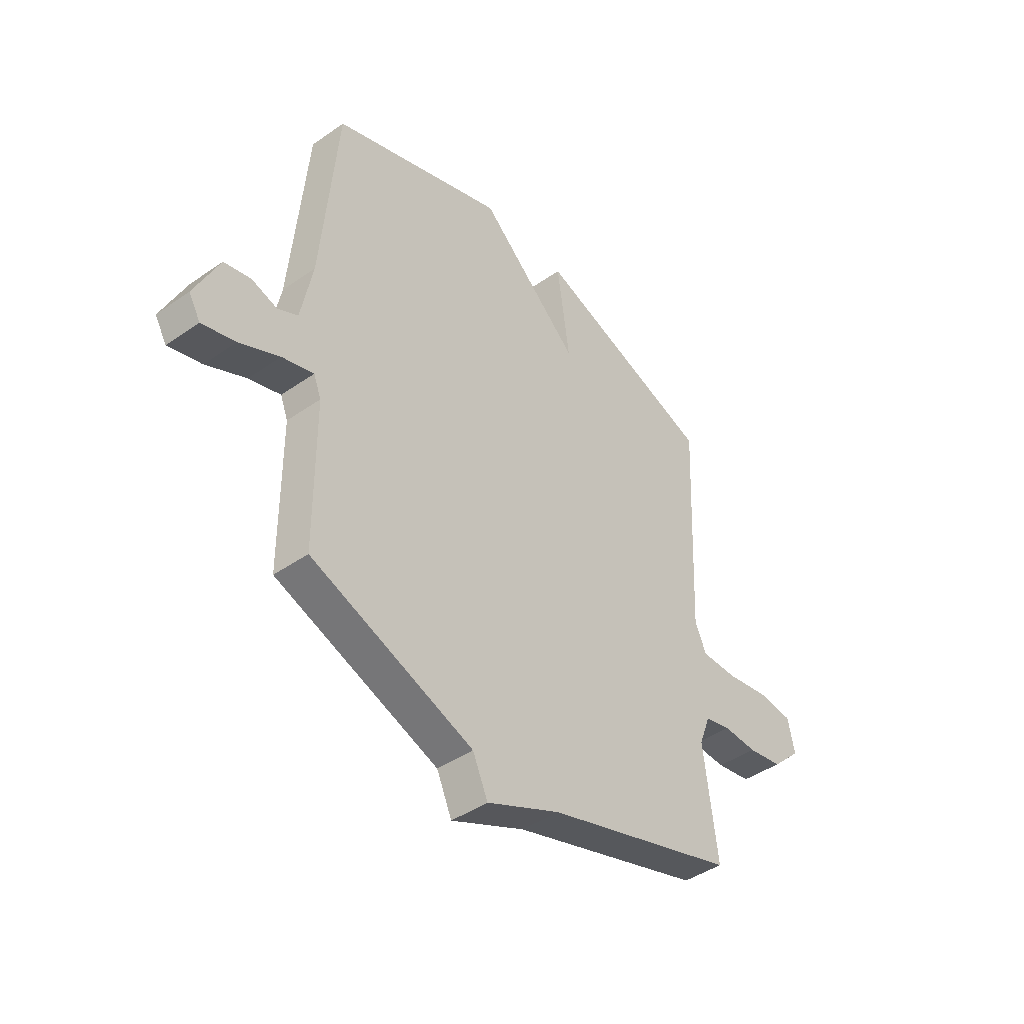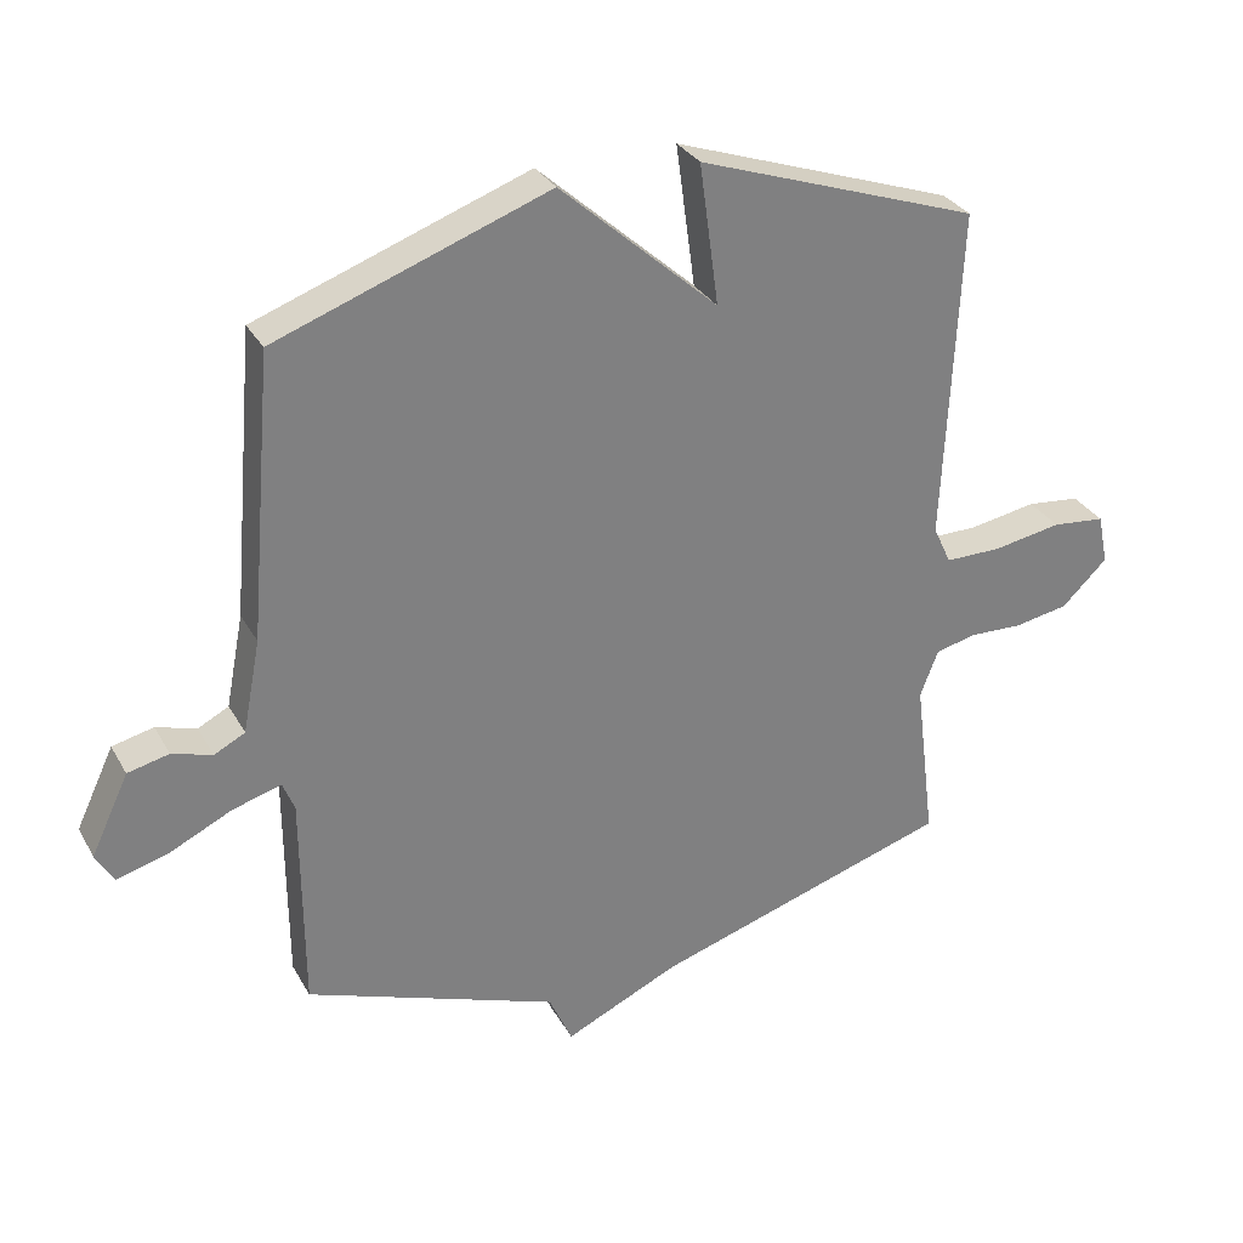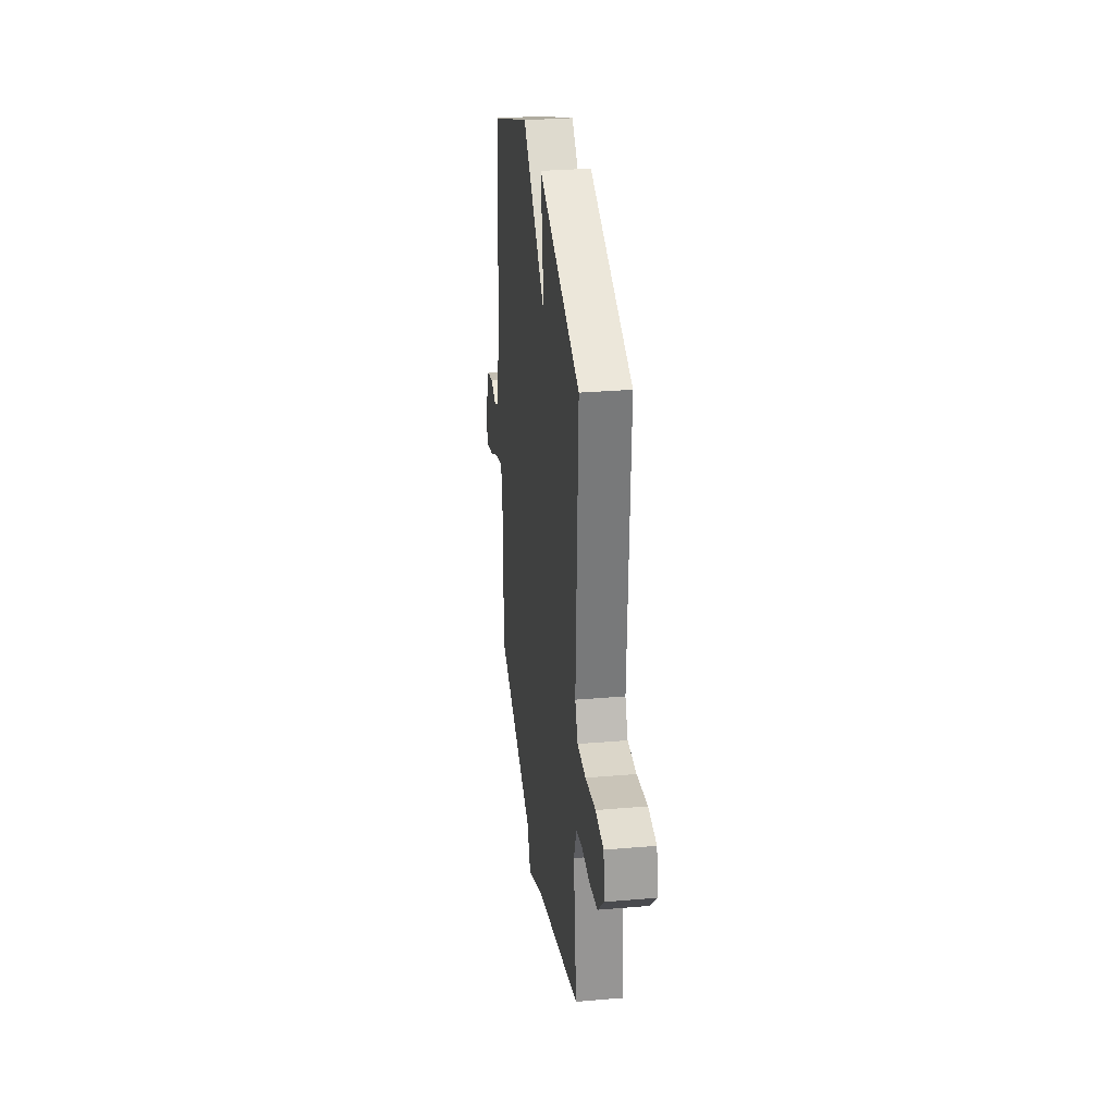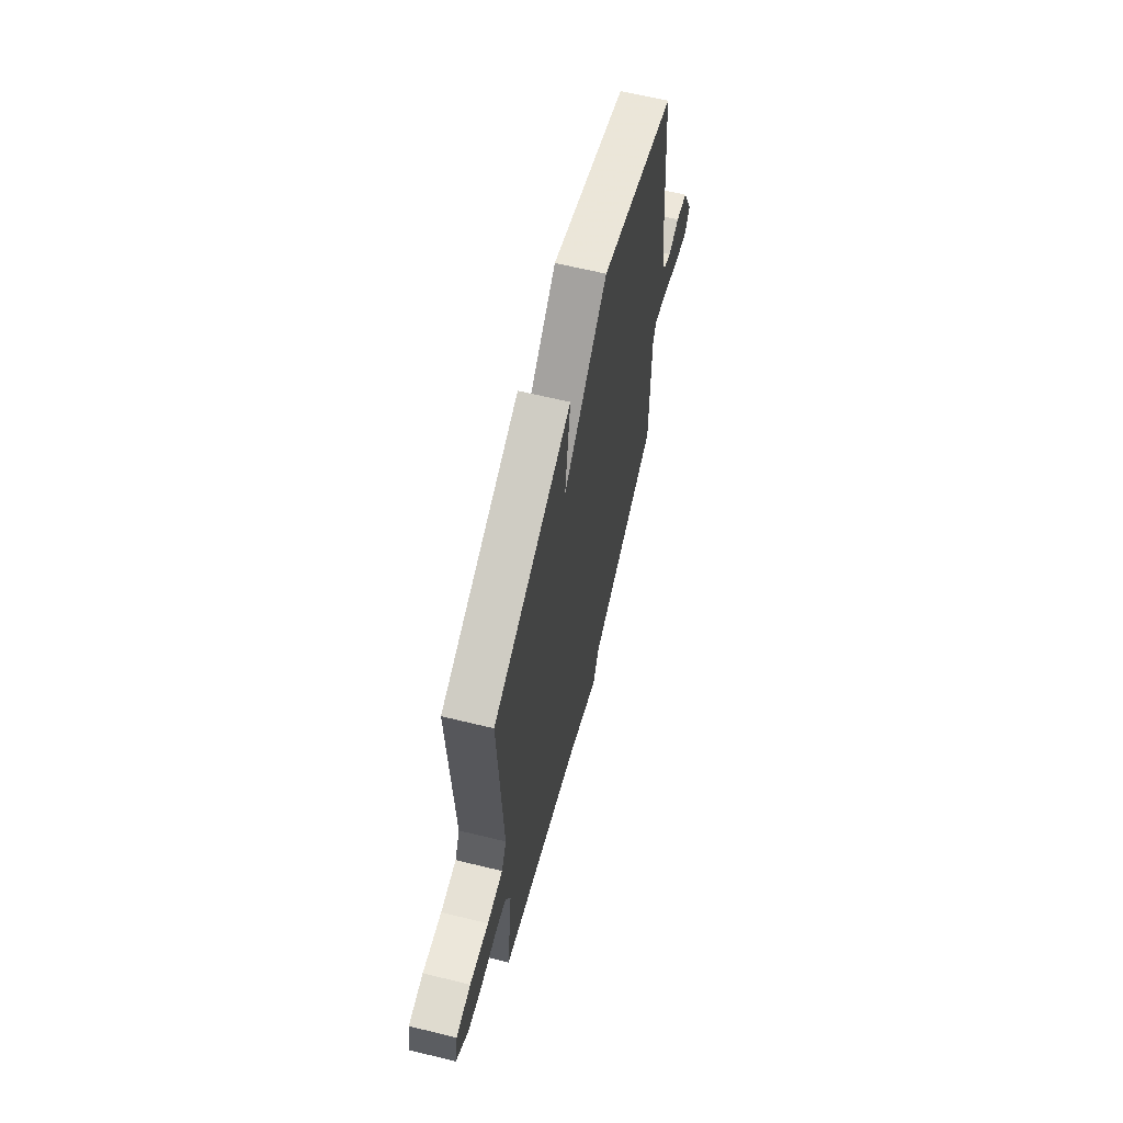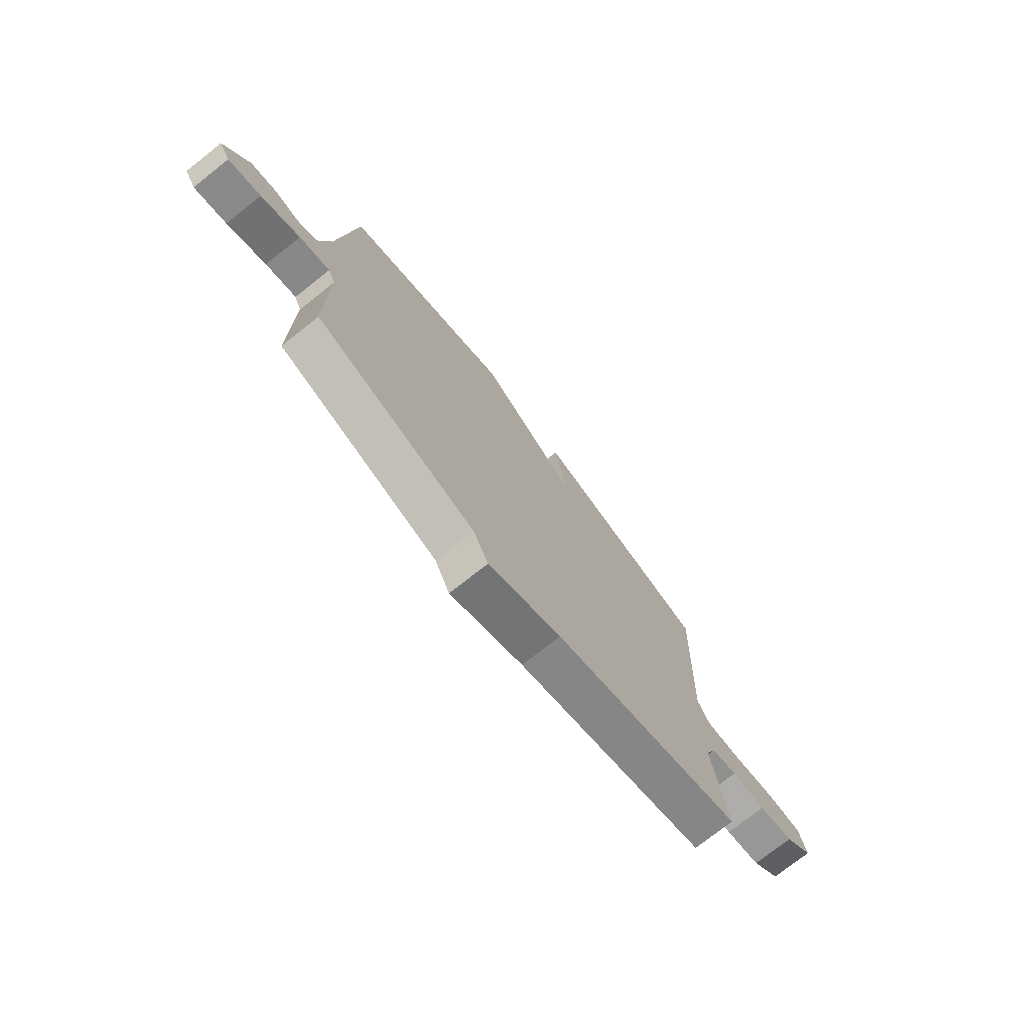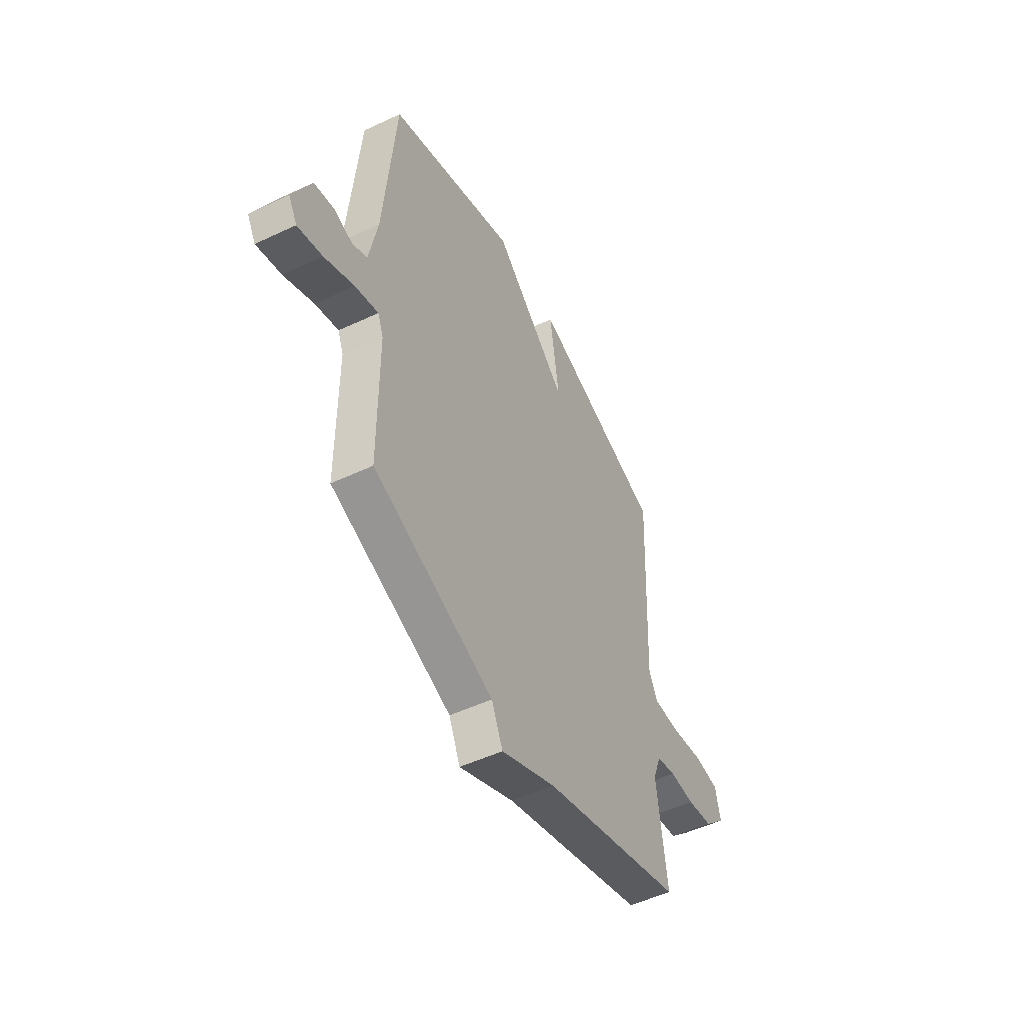
<metadata>
{"format":"obj","ext":"obj","renderer":"f3d","projection":"perspective","resolution":1024,"background":"white","views":[{"elev":-43.3,"azim":-50.4,"up":"+Z"},{"elev":30.8,"azim":-24.8,"up":"+Z"},{"elev":30.1,"azim":82.9,"up":"+Z"},{"elev":64.1,"azim":103.8,"up":"+Z"},{"elev":-75.6,"azim":-51.7,"up":"+Z"},{"elev":-51.1,"azim":-62.9,"up":"+Z"}]}
</metadata>
<code>
v 0.5 0.07 0.5
v 0.478 0.07 0.017
v 0.504 0.07 -0.039
v 0.586 0.07 -0.039
v 0.685 0.07 -0.022
v 0.762 0.07 -0.03
v 0.777 0.07 -0.103
v 0.711 0.07 -0.167
v 0.632 0.07 -0.181
v 0.555 0.07 -0.178
v 0.496 0.07 -0.192
v 0.47 0.07 -0.26
v 0.5 0.07 -0.5
v 0.066 0.07 -0.635
v -0.1 0.07 -0.711
v -0.134 0.07 -0.635
v -0.5 0.07 -0.5
v -0.501 0.07 -0.183
v -0.518 0.07 -0.14
v -0.589 0.07 -0.161
v -0.679 0.07 -0.204
v -0.754 0.07 -0.225
v -0.78 0.07 -0.18
v -0.725 0.07 -0.064
v -0.665 0.07 -0.05
v -0.607 0.07 -0.068
v -0.562 0.07 -0.045
v -0.536 0.07 0.089
v -0.5 0.07 0.5
v -0.107 0.07 0.642
v 0.121 0.07 0.437
v 0.093 0.07 0.642
v 0.5 0 0.5
v 0.478 0 0.017
v 0.504 0 -0.039
v 0.586 0 -0.039
v 0.685 0 -0.022
v 0.762 0 -0.03
v 0.777 0 -0.103
v 0.711 0 -0.167
v 0.632 0 -0.181
v 0.555 0 -0.178
v 0.496 0 -0.192
v 0.47 0 -0.26
v 0.5 0 -0.5
v 0.066 0 -0.635
v -0.1 0 -0.711
v -0.134 0 -0.635
v -0.5 0 -0.5
v -0.501 0 -0.183
v -0.518 0 -0.14
v -0.589 0 -0.161
v -0.679 0 -0.204
v -0.754 0 -0.225
v -0.78 0 -0.18
v -0.725 0 -0.064
v -0.665 0 -0.05
v -0.607 0 -0.068
v -0.562 0 -0.045
v -0.536 0 0.089
v -0.5 0 0.5
v -0.107 0 0.642
v 0.121 0 0.437
v 0.093 0 0.642
f 31 32 1 2
f 31 2 3
f 30 31 3
f 29 30 3
f 28 29 3
f 27 28 3
f 26 27 3 4
f 24 25 26
f 23 24 26
f 22 23 26
f 21 22 26
f 20 21 26
f 19 20 26
f 19 26 4
f 18 19 4
f 16 17 18 4
f 14 15 16 4
f 12 13 14
f 11 12 14
f 11 14 4
f 5 6 7
f 4 5 7
f 11 4 7
f 10 11 7
f 7 8 9 10
f 34 33 64 63
f 35 34 63
f 35 63 62
f 35 62 61
f 35 61 60
f 35 60 59
f 36 35 59 58
f 58 57 56
f 58 56 55
f 58 55 54
f 58 54 53
f 58 53 52
f 58 52 51
f 36 58 51
f 36 51 50
f 36 50 49 48
f 36 48 47 46
f 46 45 44
f 46 44 43
f 36 46 43
f 39 38 37
f 39 37 36
f 39 36 43
f 39 43 42
f 42 41 40 39
f 1 33 34 2
f 2 34 35 3
f 3 35 36 4
f 4 36 37 5
f 5 37 38 6
f 6 38 39 7
f 7 39 40 8
f 8 40 41 9
f 9 41 42 10
f 10 42 43 11
f 11 43 44 12
f 12 44 45 13
f 13 45 46 14
f 14 46 47 15
f 15 47 48 16
f 16 48 49 17
f 17 49 50 18
f 18 50 51 19
f 19 51 52 20
f 20 52 53 21
f 21 53 54 22
f 22 54 55 23
f 23 55 56 24
f 24 56 57 25
f 25 57 58 26
f 26 58 59 27
f 27 59 60 28
f 28 60 61 29
f 29 61 62 30
f 30 62 63 31
f 31 63 64 32
f 32 64 33 1

</code>
